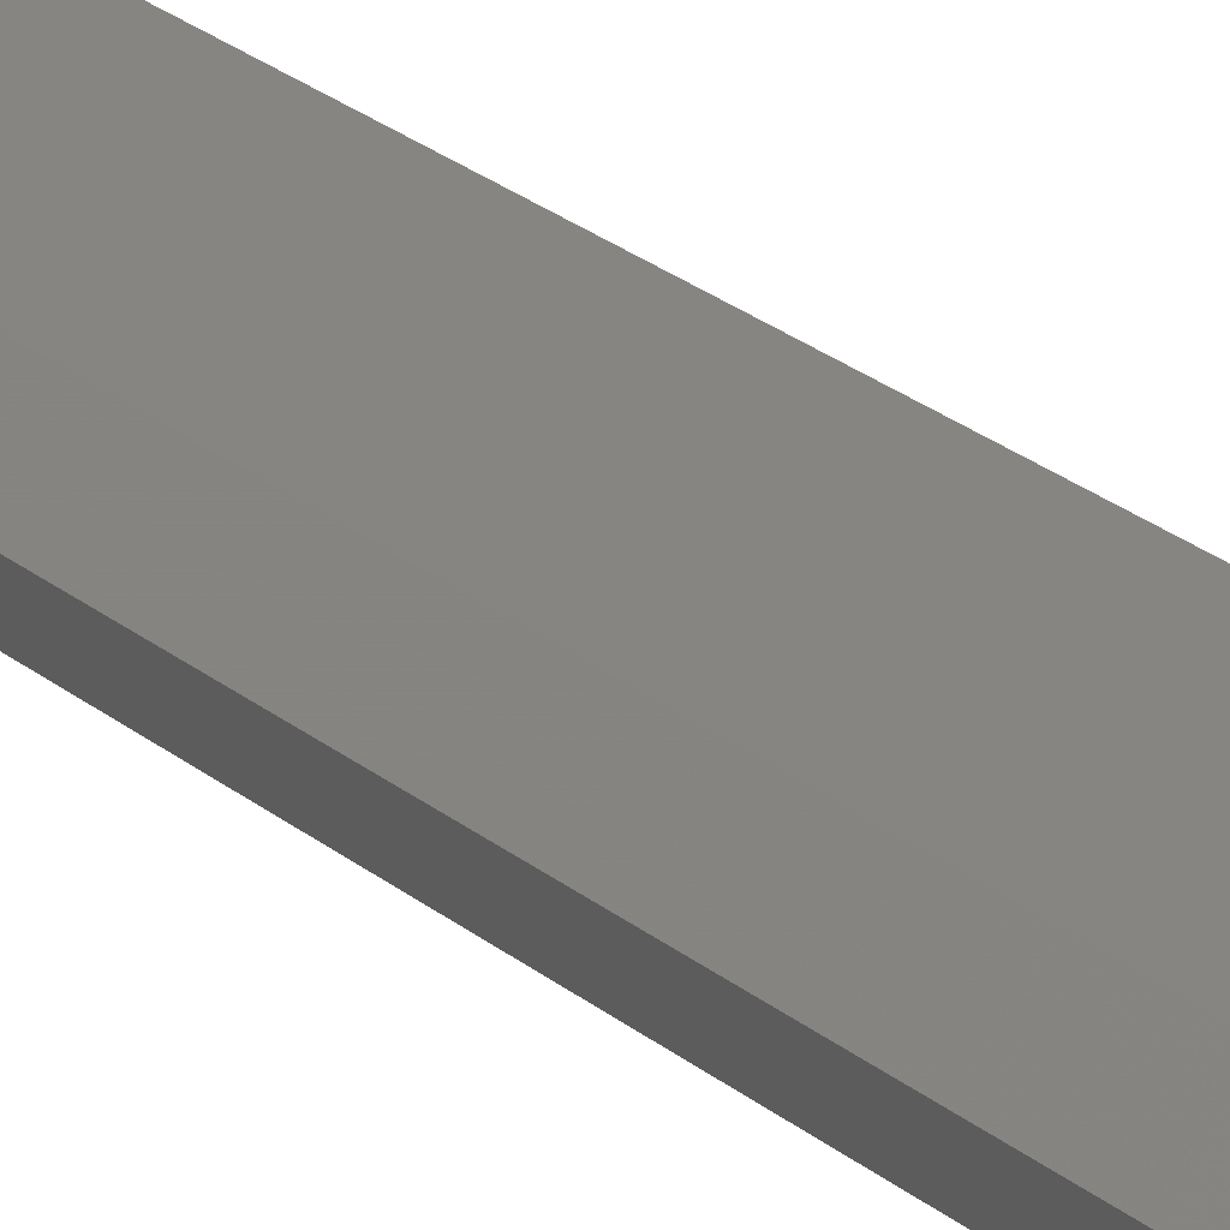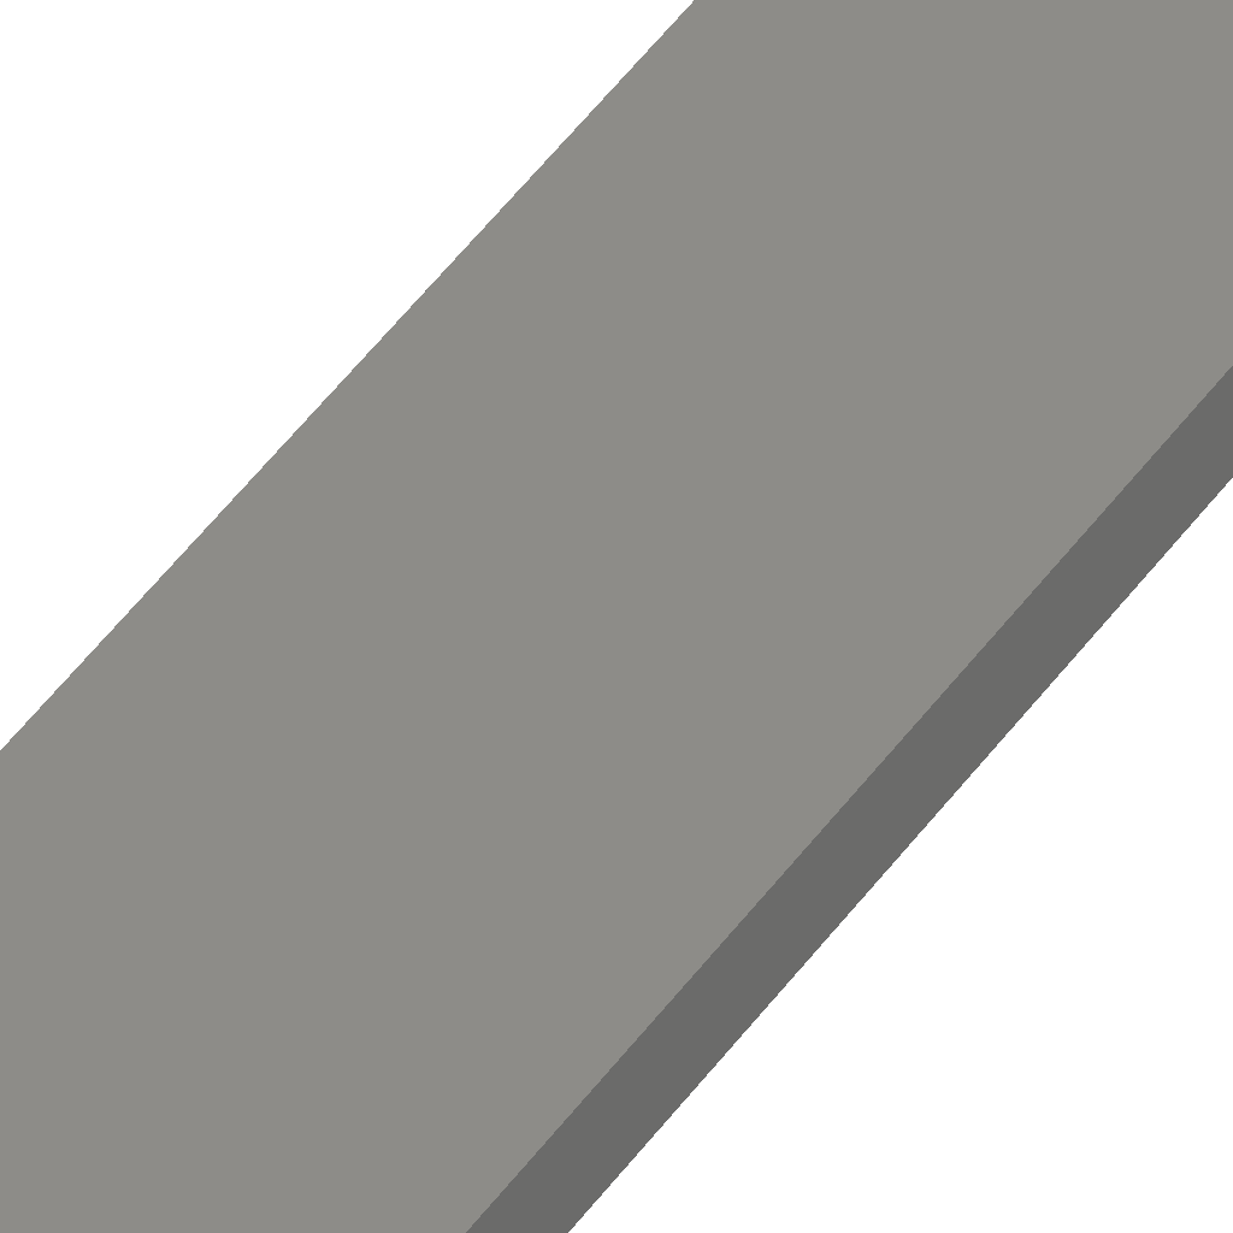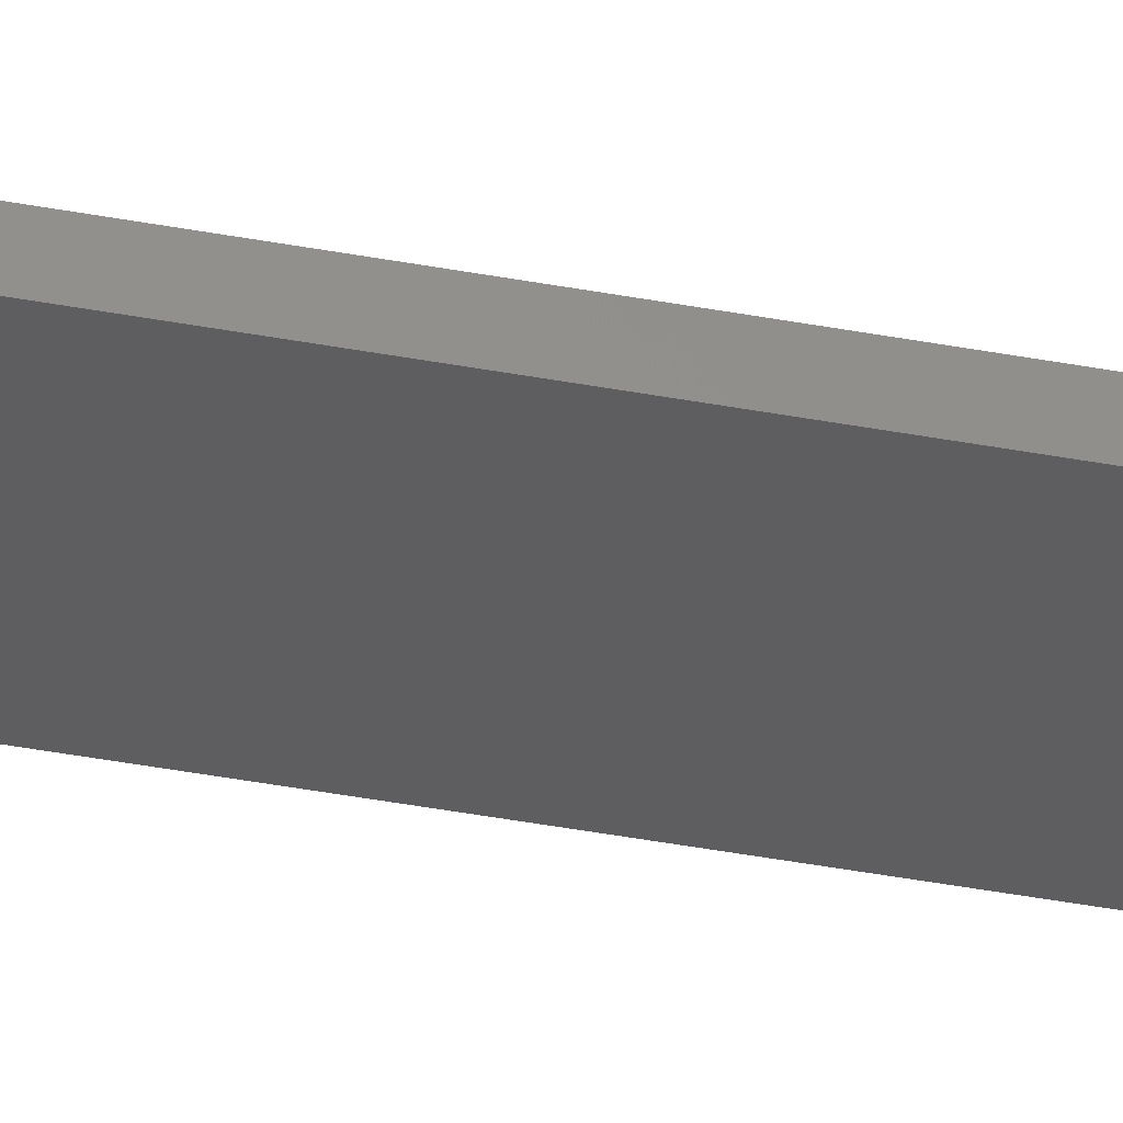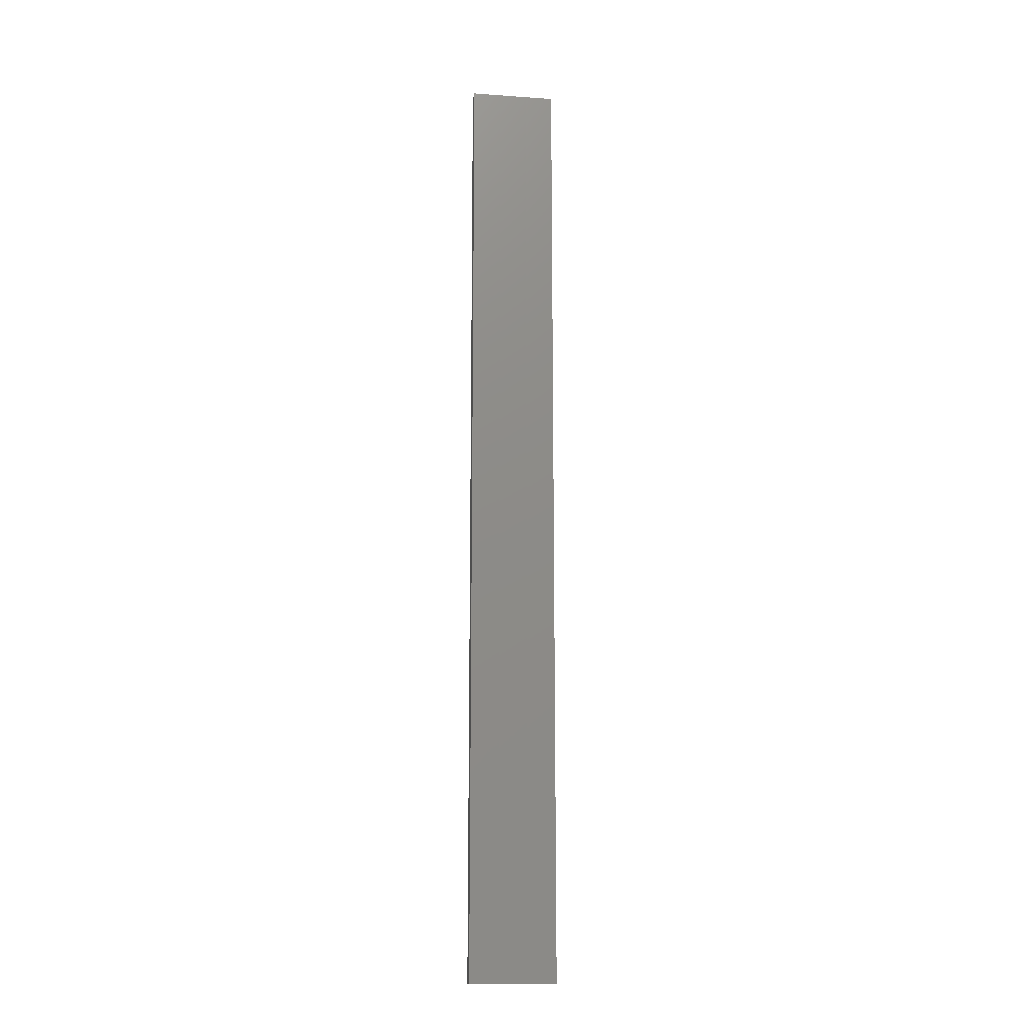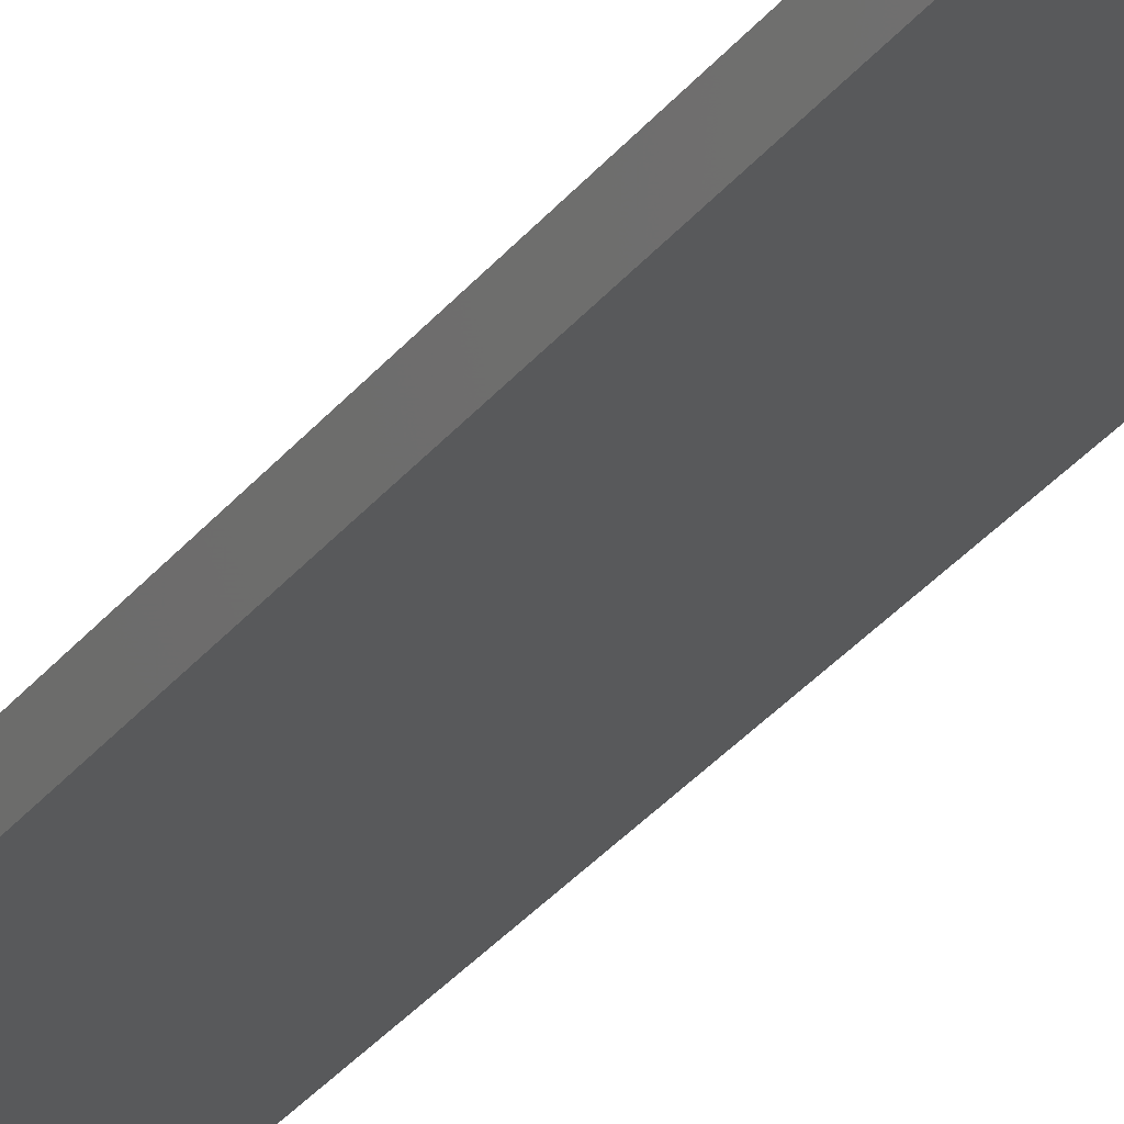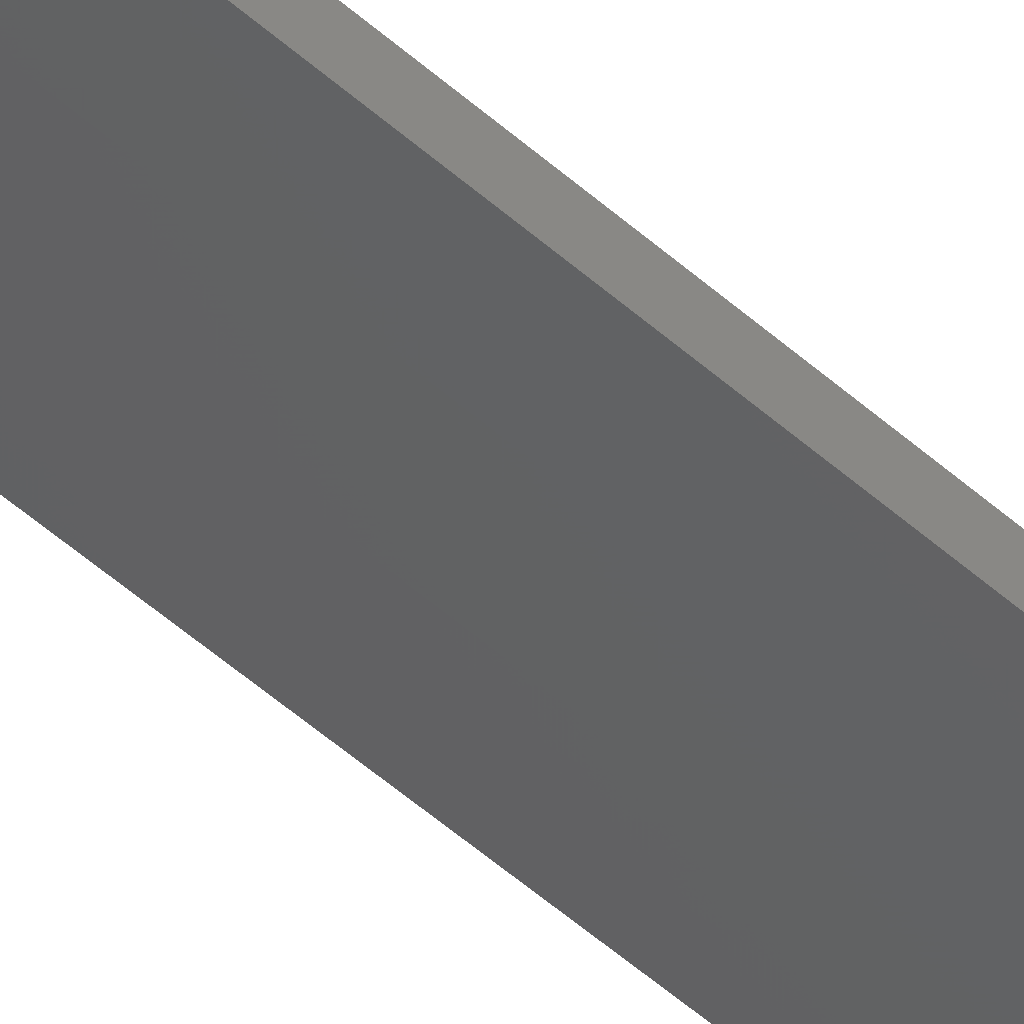
<metadata>
{"format":"stl","ext":"stl","renderer":"f3d","projection":"perspective","resolution":1024,"background":"white","views":[{"elev":17.5,"azim":-28.4,"up":"+Y"},{"elev":50.9,"azim":35.0,"up":"+Y"},{"elev":-47.7,"azim":-101.5,"up":"+Y"},{"elev":-14.9,"azim":-176.5,"up":"+Z"},{"elev":-24.1,"azim":-25.2,"up":"+Y"},{"elev":-54.1,"azim":-133.1,"up":"+Y"}]}
</metadata>
<code>
# stl→obj: 16 verts, 28 faces
v 19.26 -2.355 432.3
v 19.15 -2.377 432.3
v 19.15 -2.377 428.7
v 19.26 -2.355 428.7
v 19.37 -2.332 432.3
v 19.37 -2.332 428.7
v 19.47 -2.309 428.7
v 19.47 -2.309 432.3
v 19.46 -2.26 432.3
v 19.46 -2.26 428.7
v 19.14 -2.328 428.7
v 19.25 -2.306 432.3
v 19.25 -2.306 428.7
v 19.36 -2.283 428.7
v 19.14 -2.328 432.3
v 19.36 -2.283 432.3
f 1 2 3
f 1 3 4
f 5 4 6
f 5 6 7
f 5 1 4
f 8 5 7
f 8 7 9
f 7 10 9
f 11 12 13
f 13 12 14
f 15 12 11
f 14 16 10
f 12 16 14
f 16 9 10
f 15 11 2
f 11 3 2
f 6 14 10
f 6 10 7
f 4 13 14
f 4 14 6
f 3 11 13
f 3 13 4
f 9 16 8
f 16 5 8
f 16 12 5
f 12 1 5
f 15 2 12
f 12 2 1

</code>
